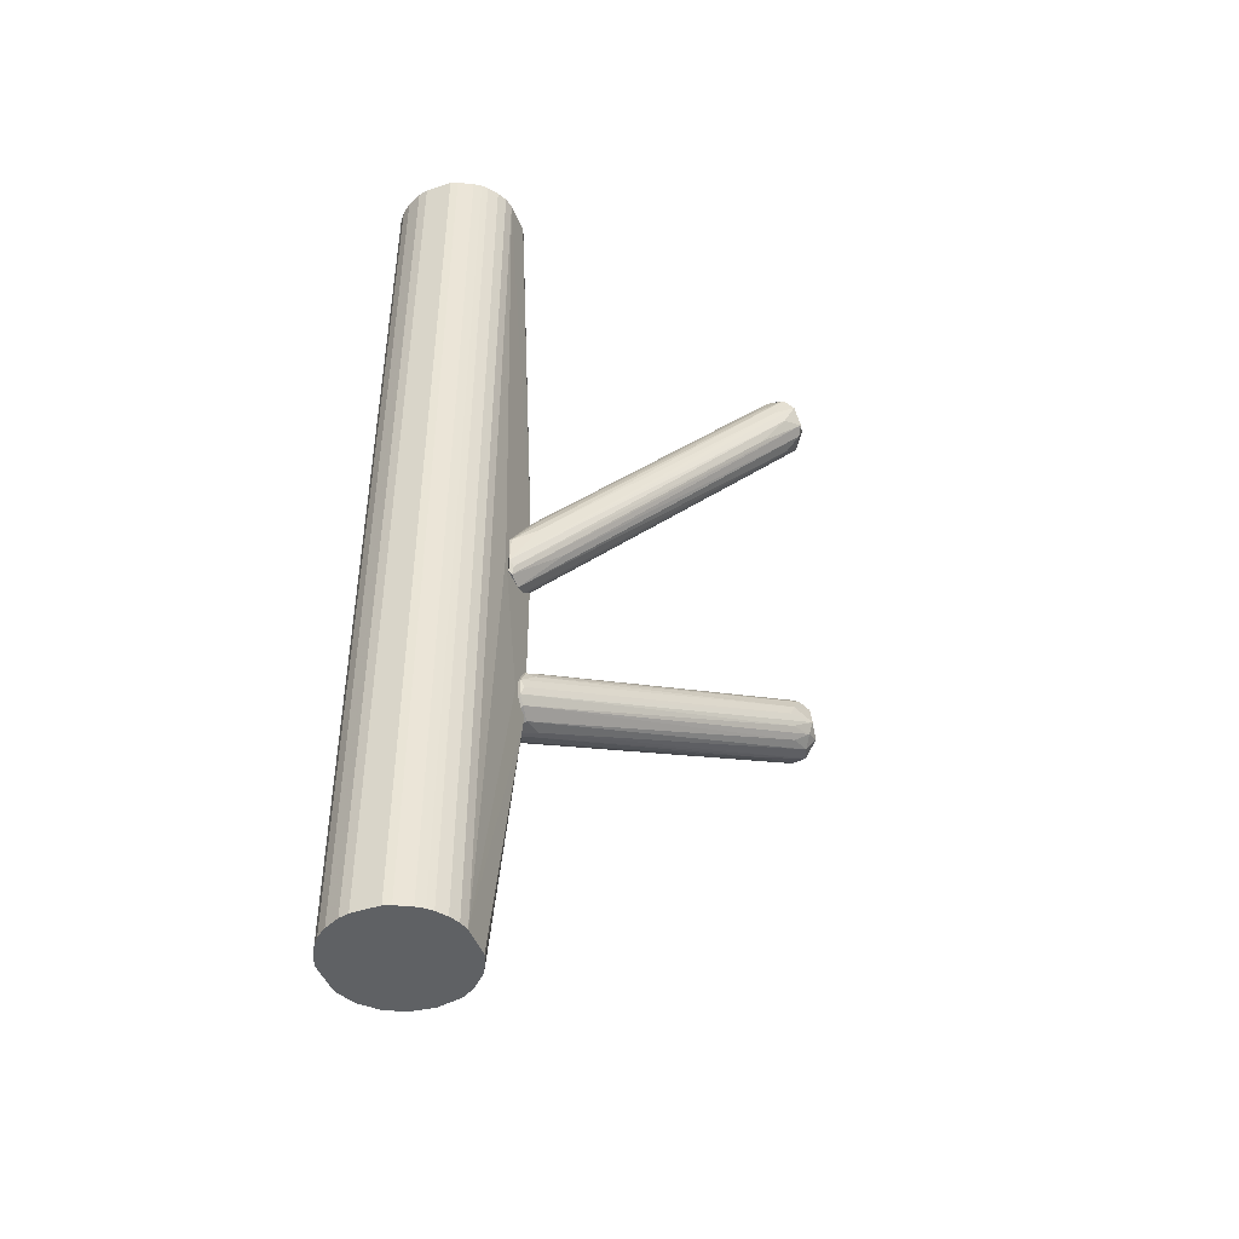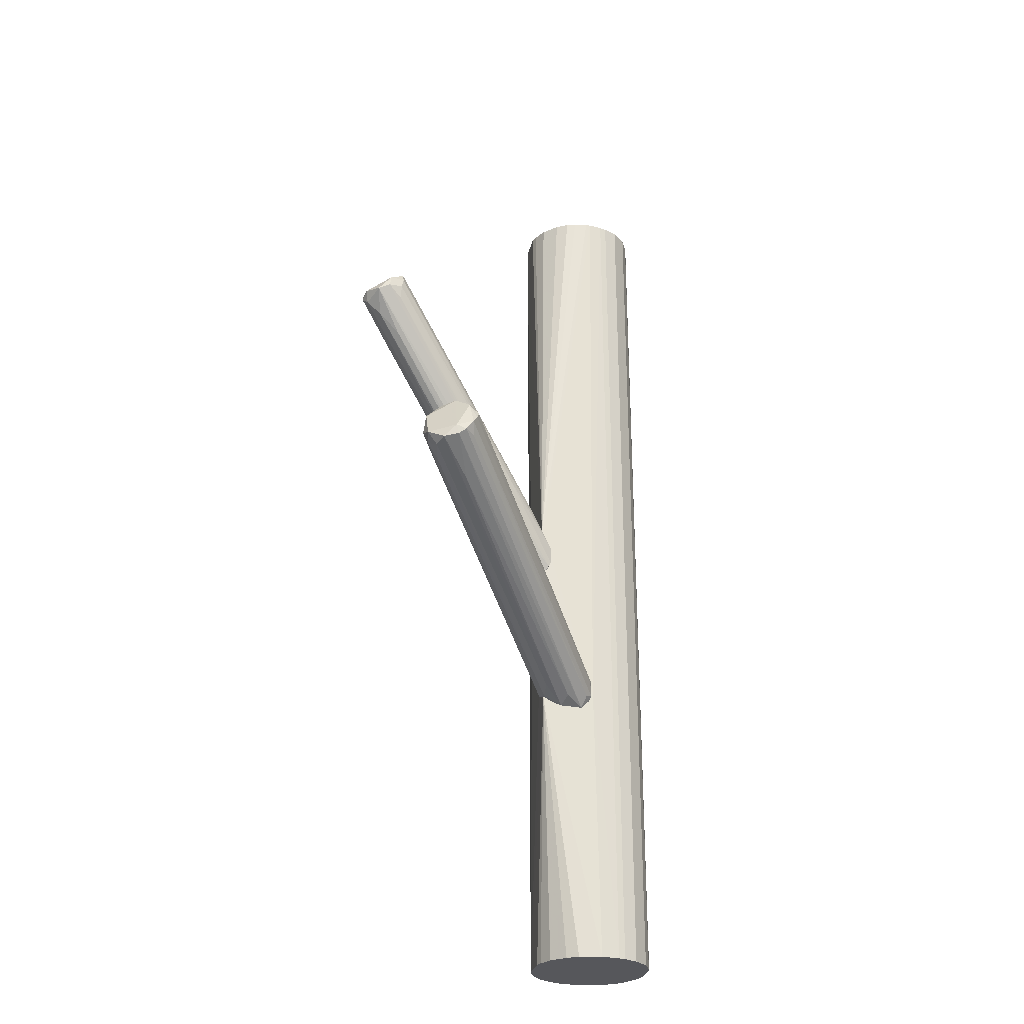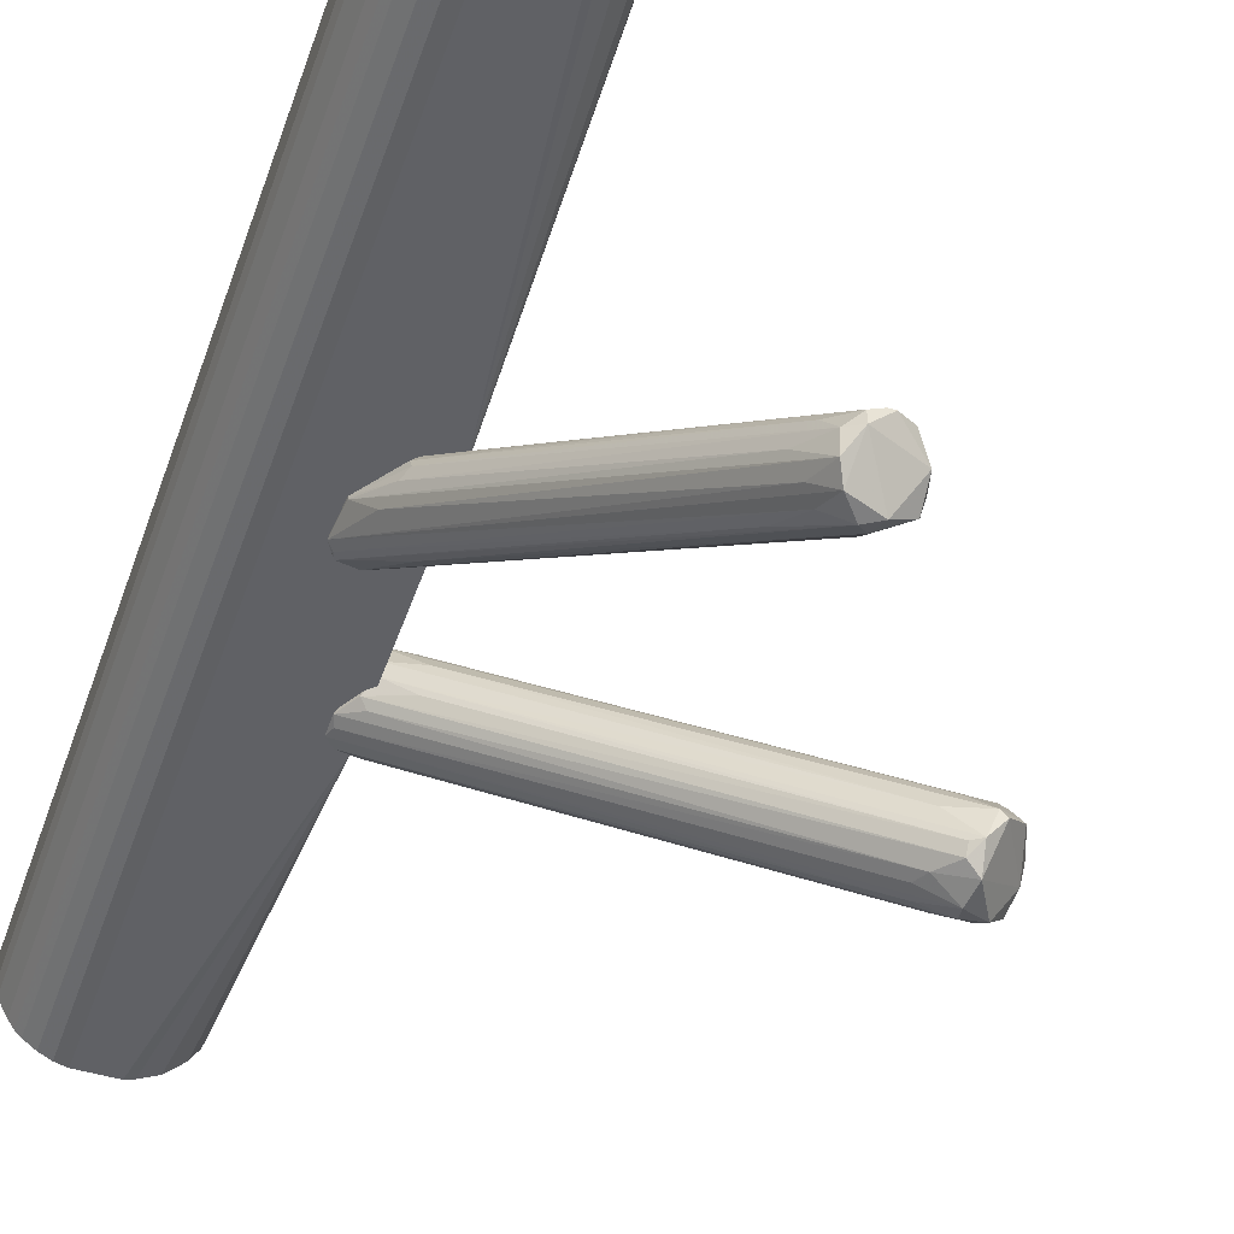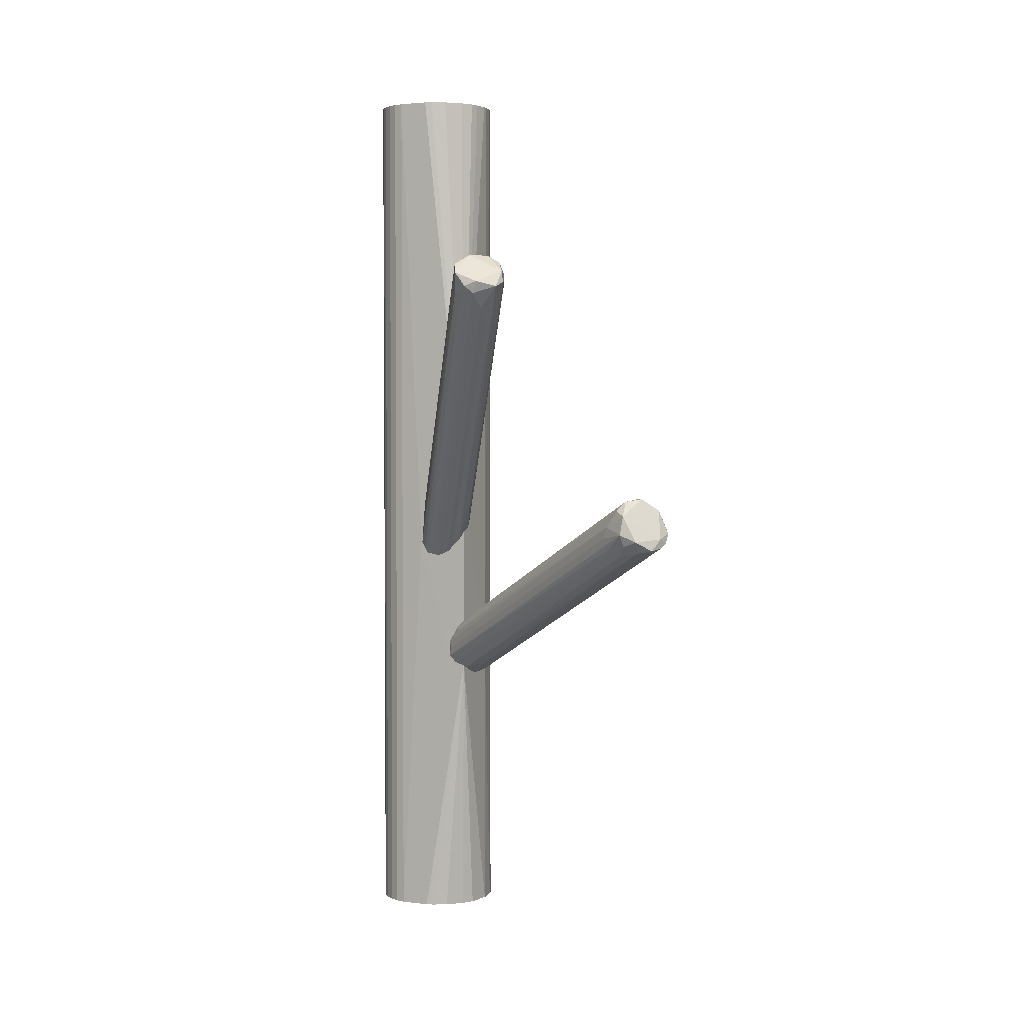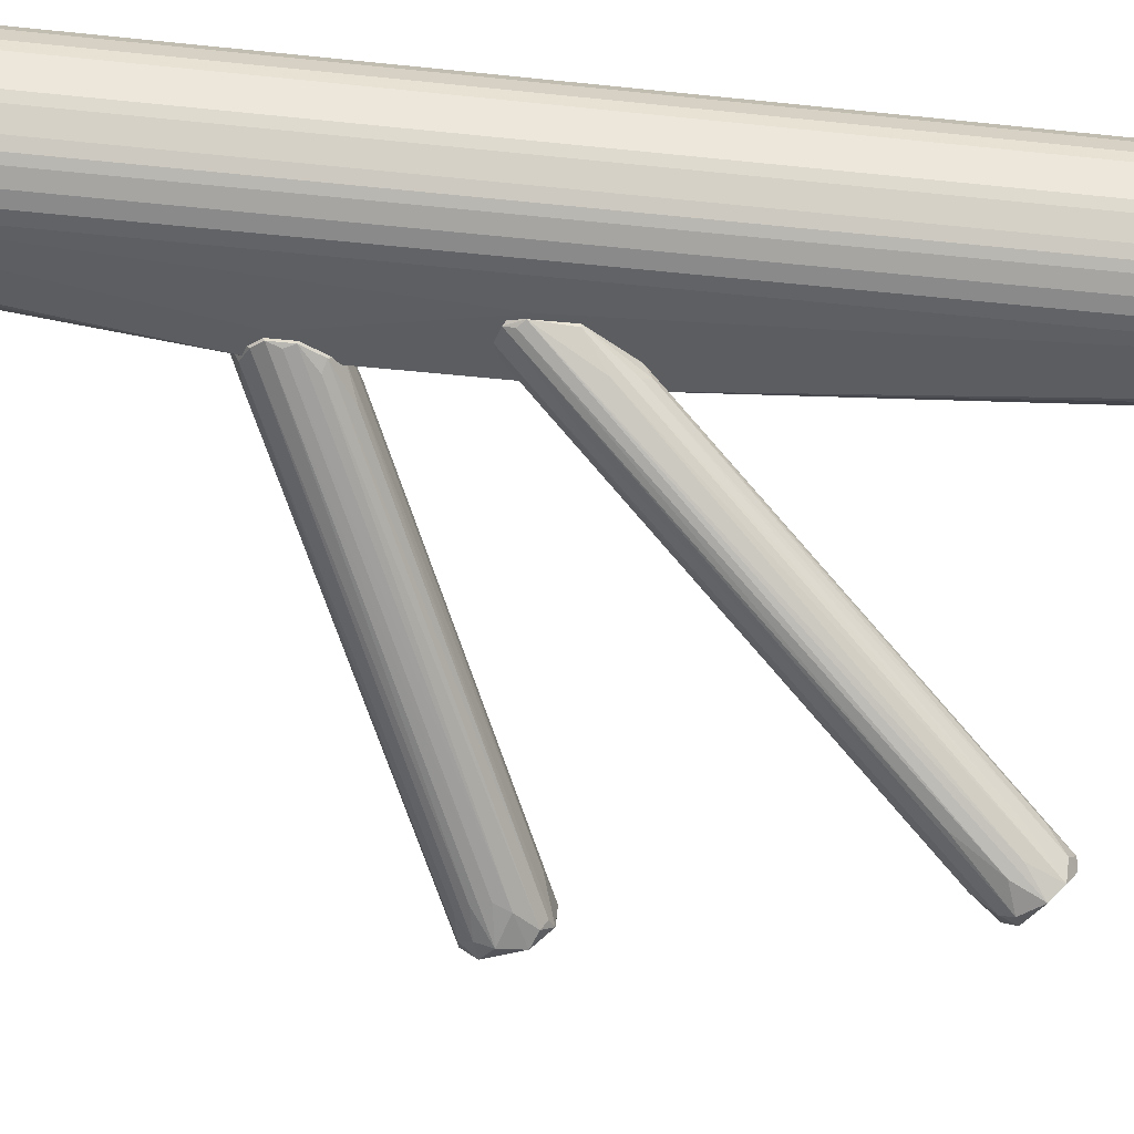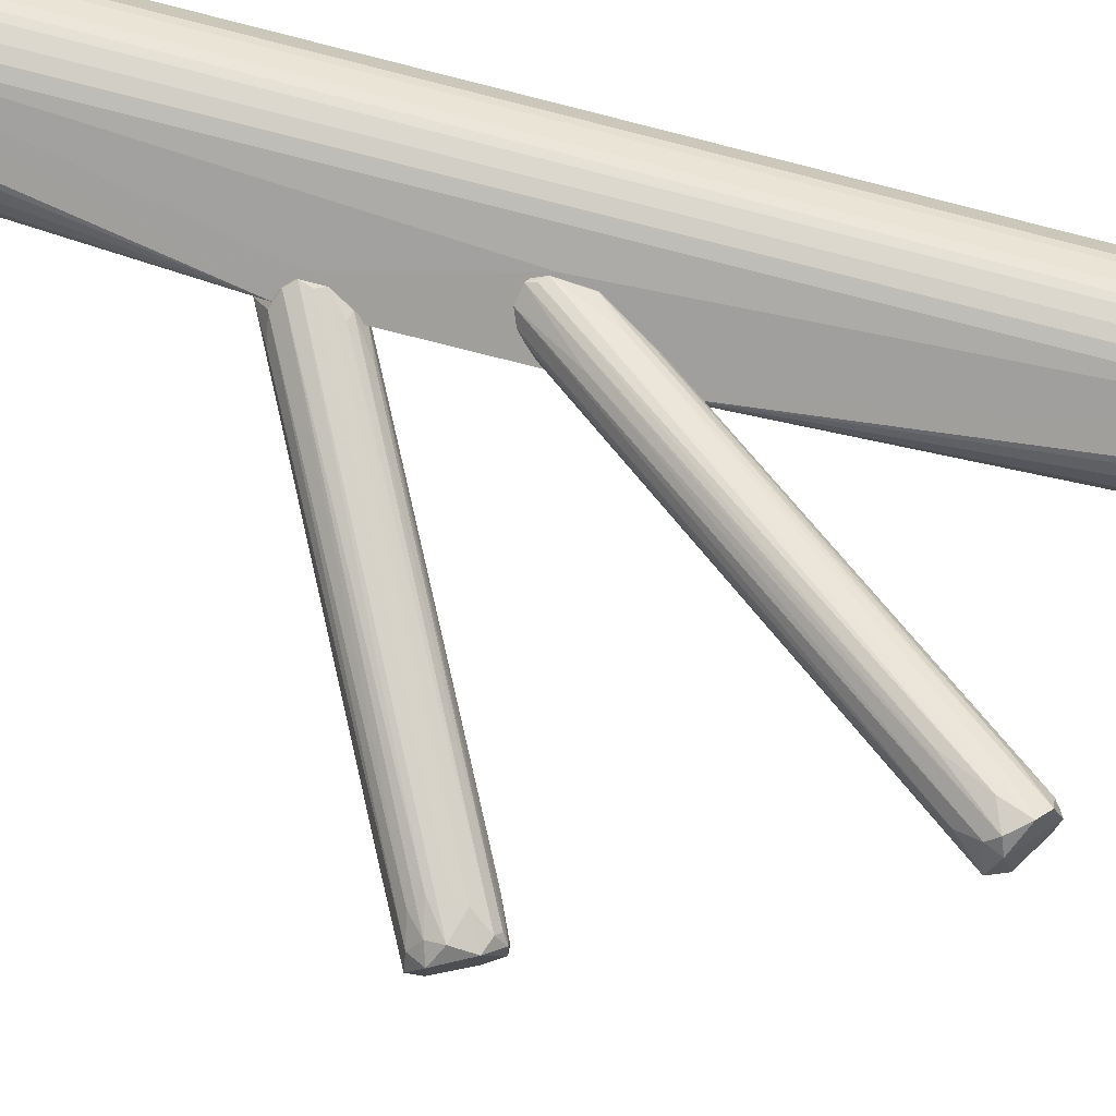
<metadata>
{"format":"obj","ext":"obj","renderer":"f3d","projection":"perspective","resolution":1024,"background":"white","views":[{"elev":-46.1,"azim":-69.6,"up":"+Z"},{"elev":-27.3,"azim":78.1,"up":"+Z"},{"elev":-47.6,"azim":-18.4,"up":"+Y"},{"elev":2.8,"azim":24.4,"up":"+Z"},{"elev":-36.9,"azim":-98.1,"up":"+Y"},{"elev":-71.2,"azim":-104.4,"up":"+Y"}]}
</metadata>
<code>
o convex_0
v -0.009979 -0.06013 0.1755
v 0.0307 -0.1924 0.2544
v 0.002735 -0.1567 0.2112
v -0.09645 0.0544 -0.03812
v -0.1448 0.05697 -0.0127
v 0.01293 -0.1618 0.2824
v 0.06384 -0.1644 0.2595
v -0.08883 0.06715 0.002556
v -0.1397 0.0544 -0.05597
v -0.1168 0.05697 0.02549
v 0.03835 -0.1491 0.2901
v 0.0409 -0.172 0.2315
v 0.01803 -0.1898 0.2697
v 0.0562 -0.1466 0.2722
v -0.1244 0.0544 -0.05852
v -0.08883 0.06715 -0.01778
v -0.1474 0.0544 -0.04324
v 0.01293 -0.1796 0.2798
v -0.09389 0.0544 0.03313
v 0.06128 -0.1771 0.2544
v 0.0231 -0.1542 0.2901
v -0.1219 0.04167 0.03057
v -0.1041 0.05186 -0.04576
v -0.1321 0.03151 0.005115
v -0.07355 0.03659 0.002556
v 0.05872 -0.1491 0.2621
v 0.03835 -0.1873 0.2468
v 0.06128 -0.1618 0.2722
v 0.01293 -0.1796 0.2468
v 0.05109 -0.1466 0.2824
v -0.08626 0.02132 0.07387
v -0.127 0.03659 0.02293
v -0.07353 0.04167 0.04074
v 0.04346 -0.1898 0.2595
v 0.0231 -0.1644 0.2901
v 0.0562 -0.1491 0.2468
v 0.005319 -0.172 0.2544
v -0.1422 0.05697 -0.05341
v -0.1117 0.0544 -0.05341
v 0.03583 -0.1491 0.2112
v 0.03327 -0.1491 0.2901
v 0.00782 -0.144 0.2697
v -0.1219 0.05186 0.02549
v -0.1066 0.01624 -0.01017
v -0.002351 -0.1516 0.2544
v -0.1422 0.05186 -0.04832
v 0.03835 -0.1389 0.2773
v -0.1448 0.0544 -0.0127
v -0.08883 0.06459 -0.02287
v -0.0481 0.008593 0.06872
f 26 16 50
f 2 3 9
f 8 5 10
f 5 8 16
f 8 10 19
f 20 4 25
f 7 20 25
f 15 12 27
f 12 20 27
f 20 7 28
f 7 26 28
f 26 14 28
f 3 2 29
f 2 13 29
f 13 17 29
f 11 28 30
f 28 14 30
f 19 10 31
f 10 21 31
f 22 5 32
f 6 22 32
f 14 8 33
f 19 1 33
f 8 19 33
f 1 30 33
f 30 14 33
f 13 2 34
f 2 27 34
f 27 20 34
f 20 28 34
f 34 28 35
f 6 18 35
f 18 13 35
f 21 6 35
f 11 21 35
f 28 11 35
f 13 34 35
f 7 25 36
f 26 7 36
f 16 26 36
f 17 13 37
f 13 18 37
f 24 17 37
f 18 24 37
f 15 9 38
f 5 16 38
f 16 15 38
f 9 17 38
f 17 5 38
f 12 15 39
f 15 16 39
f 4 23 39
f 23 12 39
f 4 20 40
f 20 12 40
f 23 4 40
f 12 23 40
f 21 11 41
f 19 31 41
f 31 21 41
f 6 21 42
f 22 6 42
f 22 42 43
f 10 5 43
f 21 10 43
f 5 22 43
f 42 21 43
f 2 9 44
f 9 15 44
f 27 2 44
f 15 27 44
f 18 6 45
f 6 32 45
f 9 3 46
f 17 9 46
f 3 29 46
f 29 17 46
f 1 19 47
f 30 1 47
f 11 30 47
f 41 11 47
f 19 41 47
f 5 17 48
f 17 24 48
f 24 18 48
f 32 5 48
f 18 45 48
f 45 32 48
f 25 4 49
f 16 36 49
f 36 25 49
f 4 39 49
f 39 16 49
f 8 14 50
f 16 8 50
f 14 26 50
o convex_1
v -0.211 0.174 -0.5013
v -0.09139 0.05954 0.02286
v -0.09139 0.05697 0.02286
v -0.2288 0.1104 0.5013
v -0.1219 0.1816 0.5013
v -0.1982 0.06717 -0.5013
v -0.09901 0.1511 -0.5013
v -0.1448 0.05952 0.5013
v -0.2008 0.1816 0.5013
v -0.1448 0.1918 -0.5013
v -0.09393 0.1282 0.5013
v -0.1219 0.06971 -0.5013
v -0.2288 0.1104 -0.5013
v -0.2084 0.0748 0.5013
v -0.2262 0.1486 0.5013
v -0.1779 0.1918 0.5013
v -0.1779 0.05952 -0.5013
v -0.09139 0.05697 -0.1933
v -0.1779 0.05952 0.5013
v -0.1779 0.1918 -0.5013
v -0.1067 0.08497 0.5013
v -0.09393 0.1231 -0.5013
v -0.2288 0.1384 -0.5013
v -0.1219 0.1816 -0.5013
v -0.1067 0.1664 0.5013
v -0.2186 0.08752 -0.5013
v -0.1448 0.1918 0.5013
v -0.09139 0.118 -0.1857
v -0.1499 0.05697 -0.03808
v -0.211 0.174 0.5013
v -0.09901 0.0977 -0.5013
v -0.2186 0.1638 -0.5013
v -0.09647 0.1435 0.5013
v -0.1067 0.1664 -0.5013
v -0.1881 0.06207 0.5013
v -0.2186 0.08752 0.5013
v -0.1448 0.05952 -0.5013
v -0.1219 0.06971 0.5013
v -0.09901 0.0977 0.5013
v -0.2288 0.1384 0.5013
v -0.1906 0.1867 -0.5013
v -0.2135 0.07989 -0.5013
v -0.2186 0.1638 0.5013
v -0.1372 0.1893 0.5013
v -0.2262 0.1486 -0.5013
v -0.2262 0.1028 0.5013
v -0.09647 0.1435 -0.5013
v -0.1881 0.06207 -0.5013
v -0.1982 0.06717 0.5013
v -0.2008 0.1816 -0.5013
v -0.1855 0.1893 0.5013
v -0.1067 0.08497 -0.5013
v -0.09901 0.1511 0.5013
v -0.1372 0.1893 -0.5013
v -0.2262 0.1028 -0.5013
v -0.2084 0.0748 -0.5013
v -0.2135 0.07989 0.5013
v -0.09647 0.1079 0.5013
v -0.1372 0.06207 0.5013
v -0.1143 0.05697 -0.1806
v -0.1855 0.1893 -0.5013
v -0.09393 0.1231 0.5013
v -0.1372 0.06207 -0.5013
f 68 87 113
f 56 51 57
f 55 54 58
f 54 55 59
f 57 51 60
f 53 52 61
f 55 58 61
f 56 57 62
f 51 56 63
f 58 54 64
f 54 59 65
f 59 55 66
f 56 62 67
f 52 53 68
f 53 58 69
f 58 64 69
f 60 51 70
f 66 60 70
f 61 58 71
f 62 57 72
f 51 63 73
f 63 54 73
f 57 60 74
f 55 61 75
f 74 55 75
f 63 56 76
f 66 55 77
f 60 66 77
f 61 52 78
f 52 68 78
f 68 72 78
f 68 53 79
f 53 69 79
f 69 67 79
f 59 51 80
f 65 59 80
f 62 72 81
f 72 68 81
f 51 73 82
f 80 51 82
f 75 61 83
f 61 78 83
f 57 74 84
f 75 57 84
f 74 75 84
f 69 64 85
f 67 69 85
f 64 54 86
f 67 62 87
f 68 67 87
f 53 71 88
f 71 58 88
f 71 53 89
f 61 71 89
f 54 65 90
f 73 54 90
f 65 73 90
f 70 51 91
f 76 56 92
f 86 76 92
f 65 80 93
f 82 65 93
f 80 82 93
f 55 74 94
f 77 55 94
f 60 77 94
f 73 65 95
f 82 73 95
f 65 82 95
f 54 63 96
f 86 54 96
f 76 86 96
f 72 57 97
f 78 72 97
f 57 83 97
f 83 78 97
f 56 67 98
f 85 56 98
f 67 85 98
f 64 56 99
f 56 85 99
f 85 64 99
f 51 59 100
f 91 51 100
f 59 91 100
f 59 66 101
f 66 70 101
f 91 59 101
f 68 62 102
f 62 81 102
f 81 68 102
f 57 75 103
f 83 57 103
f 75 83 103
f 74 60 104
f 94 74 104
f 60 94 104
f 63 76 105
f 96 63 105
f 76 96 105
f 56 64 106
f 92 56 106
f 64 92 106
f 64 86 107
f 92 64 107
f 86 92 107
f 89 53 108
f 61 89 108
f 58 53 109
f 53 88 109
f 88 58 109
f 67 68 110
f 68 79 110
f 79 67 110
f 70 91 111
f 101 70 111
f 91 101 111
f 53 61 112
f 108 53 112
f 61 108 112
f 62 68 113
f 87 62 113
o convex_2
v 0.2089 -0.1364 -0.02293
v -0.08881 0.1155 -0.173
v -0.08881 0.1155 -0.1908
v -0.1066 0.05186 -0.173
v 0.1987 -0.1008 0.02288
v 0.2292 -0.09057 -0.01531
v -0.08626 0.07732 -0.2061
v -0.09136 0.07478 -0.1374
v 0.1834 -0.1288 0.01015
v 0.2267 -0.1058 -0.03058
v 0.2038 -0.0829 0.01015
v -0.09136 0.09513 -0.145
v -0.1015 0.0544 -0.1908
v 0.191 -0.1389 -0.01531
v 0.2063 -0.1262 -0.03564
v -0.08881 0.1028 -0.2061
v -0.09898 0.0544 -0.1476
v 0.191 -0.1211 0.0203
v 0.219 -0.0829 -2.7e-05
v -0.08881 0.1104 -0.1603
v -0.08626 0.05697 -0.1959
v 0.1936 -0.1338 -0.02802
v 0.1707 -0.1262 -0.00767
v 0.2216 -0.1211 -0.03313
v -0.1092 0.0544 -0.1653
v 0.219 -0.08801 -0.02802
v 0.219 -0.09311 0.01015
v -0.07099 0.04422 -0.1272
v -0.1092 0.0544 -0.1832
v -0.07099 0.08242 -0.1985
v -0.08116 0.1079 -0.1934
v 0.1707 -0.09565 0.01015
v -0.06334 0.0544 -0.1908
v 0.1936 -0.1364 0.005061
v 0.2241 -0.08549 -0.00767
v -0.06592 0.06716 -0.1247
v 0.1834 -0.0829 0.01015
v -0.07099 0.09005 -0.1399
v -0.09136 0.1155 -0.173
v 0.1783 -0.08801 -0.05855
v -0.09391 0.04678 -0.1501
v -0.09136 0.06205 -0.1374
v 0.2114 -0.0829 0.007594
v 0.2267 -0.1084 -0.0204
v 0.1834 -0.1211 0.01524
v 0.1834 -0.1211 -0.04075
v 0.2292 -0.09822 -0.02549
v -0.09136 0.1129 -0.1959
v 0.1656 -0.1236 -0.0204
v 0.2038 -0.1058 0.02288
v 0.1707 -0.1236 -0.03313
v -0.08371 0.1129 -0.1755
v 0.02319 0.04168 -0.1043
f 156 132 166
f 120 126 129
f 126 120 134
f 114 127 135
f 128 114 135
f 114 128 137
f 121 125 138
f 130 121 138
f 117 136 138
f 129 126 142
f 117 138 142
f 129 123 143
f 120 129 143
f 116 119 144
f 129 116 144
f 119 139 144
f 131 118 145
f 134 120 146
f 128 134 146
f 120 137 146
f 137 128 146
f 127 114 147
f 131 122 147
f 122 136 147
f 136 127 147
f 119 116 148
f 140 119 148
f 132 140 148
f 125 121 149
f 145 118 149
f 121 145 149
f 118 124 150
f 125 149 150
f 149 118 150
f 124 133 151
f 133 125 151
f 150 124 151
f 125 150 151
f 115 116 152
f 133 115 152
f 125 133 152
f 138 125 152
f 142 138 152
f 123 137 153
f 137 120 153
f 143 123 153
f 120 143 153
f 122 130 154
f 136 122 154
f 130 138 154
f 138 136 154
f 121 130 155
f 130 141 155
f 145 121 155
f 131 145 155
f 124 118 156
f 133 124 156
f 118 140 156
f 140 132 156
f 114 137 157
f 137 123 157
f 119 140 157
f 147 114 157
f 130 122 158
f 122 131 158
f 141 130 158
f 155 141 158
f 131 155 158
f 126 134 159
f 134 128 159
f 128 135 159
f 135 126 159
f 123 129 160
f 139 119 160
f 129 144 160
f 144 139 160
f 119 157 160
f 157 123 160
f 116 129 161
f 129 142 161
f 152 116 161
f 142 152 161
f 127 136 162
f 136 117 162
f 117 142 162
f 142 127 162
f 118 131 163
f 140 118 163
f 131 147 163
f 157 140 163
f 147 157 163
f 135 127 164
f 126 135 164
f 127 142 164
f 142 126 164
f 116 115 165
f 115 132 165
f 148 116 165
f 132 148 165
f 132 115 166
f 115 133 166
f 133 156 166

</code>
